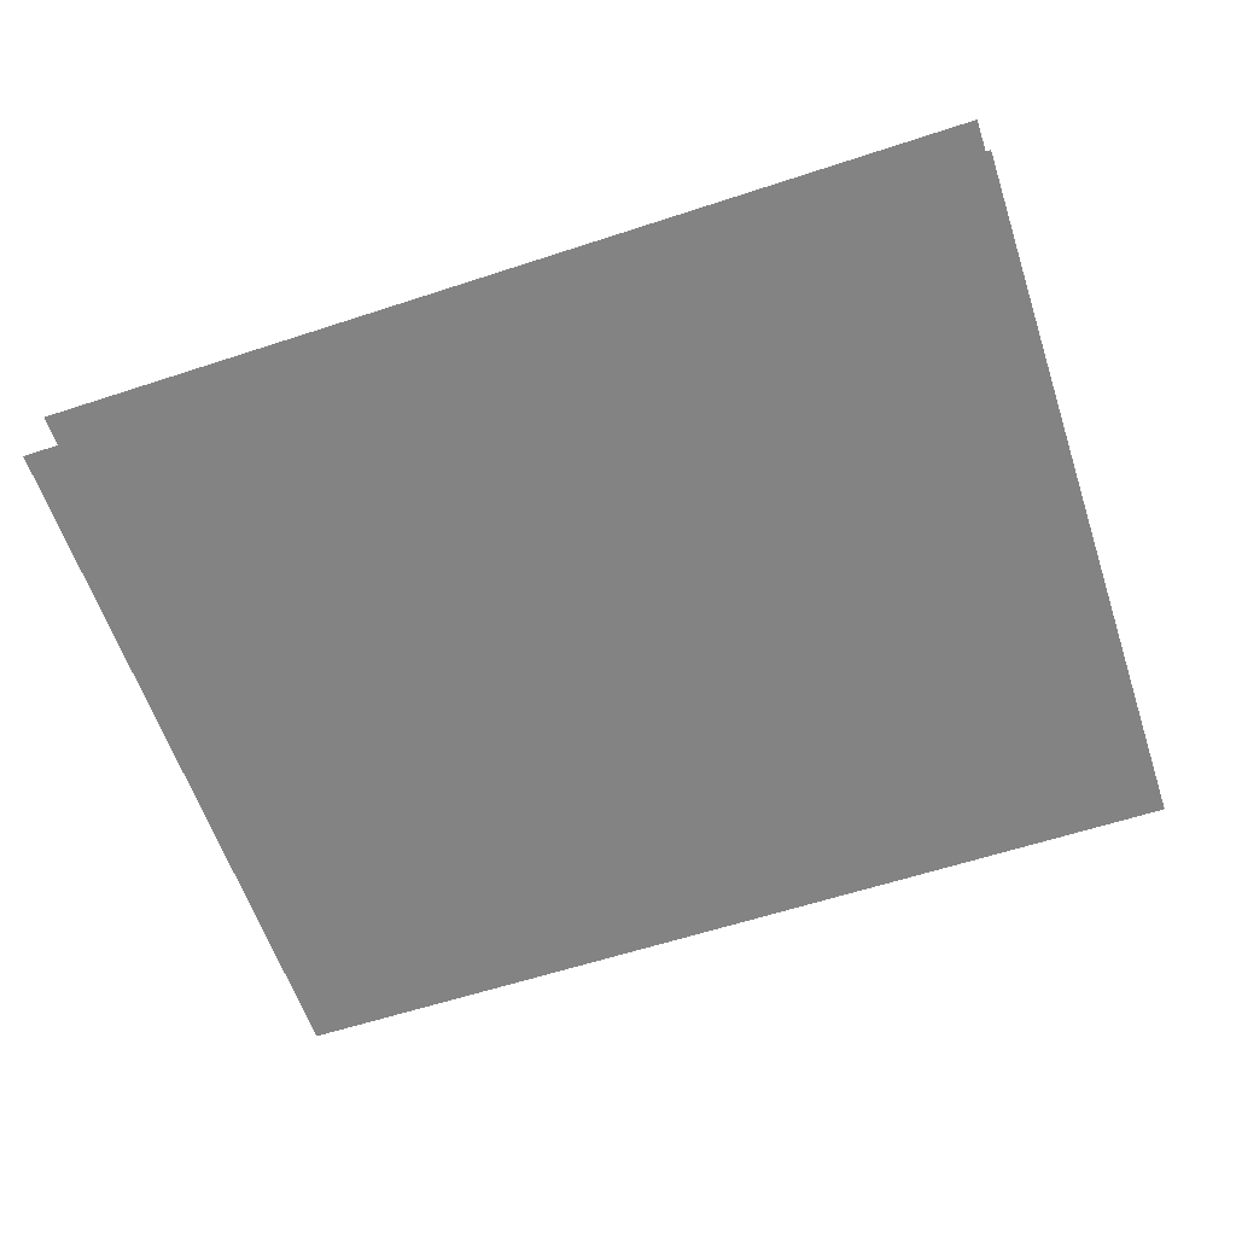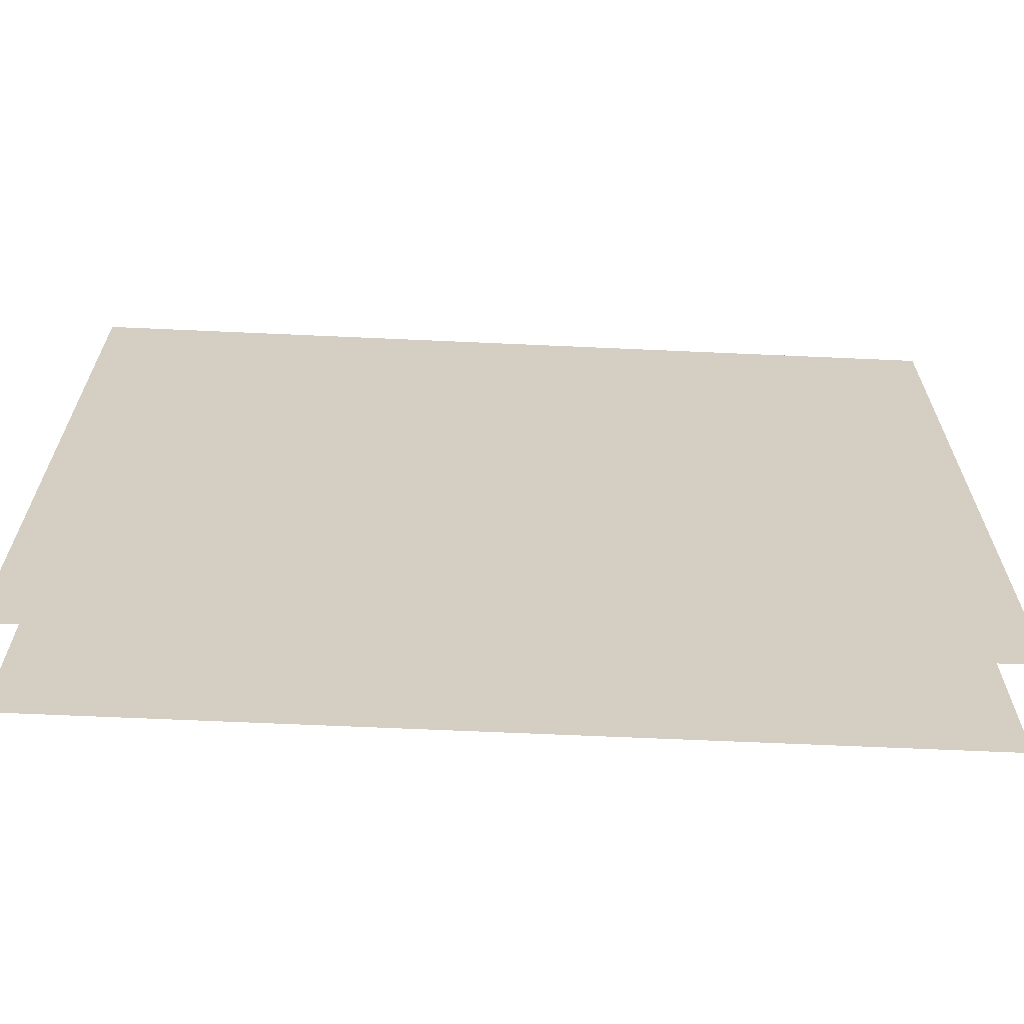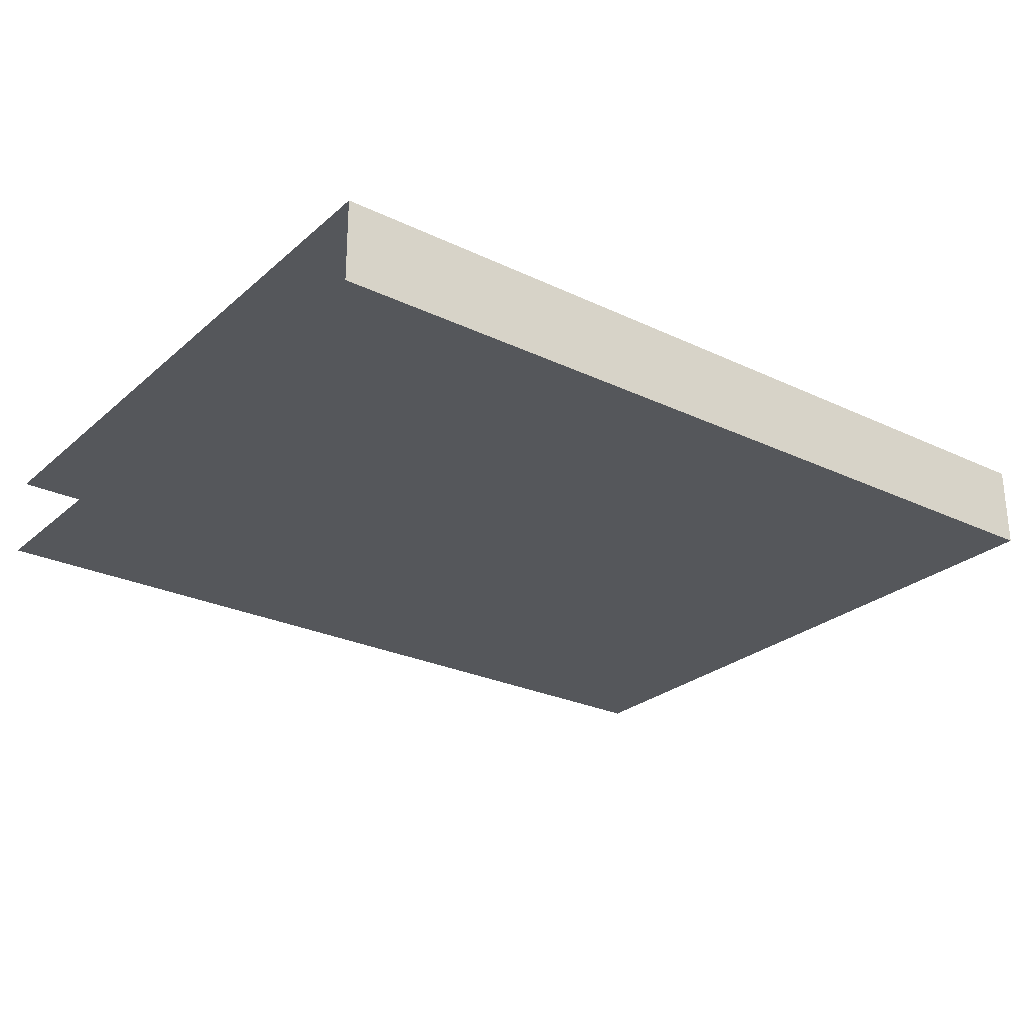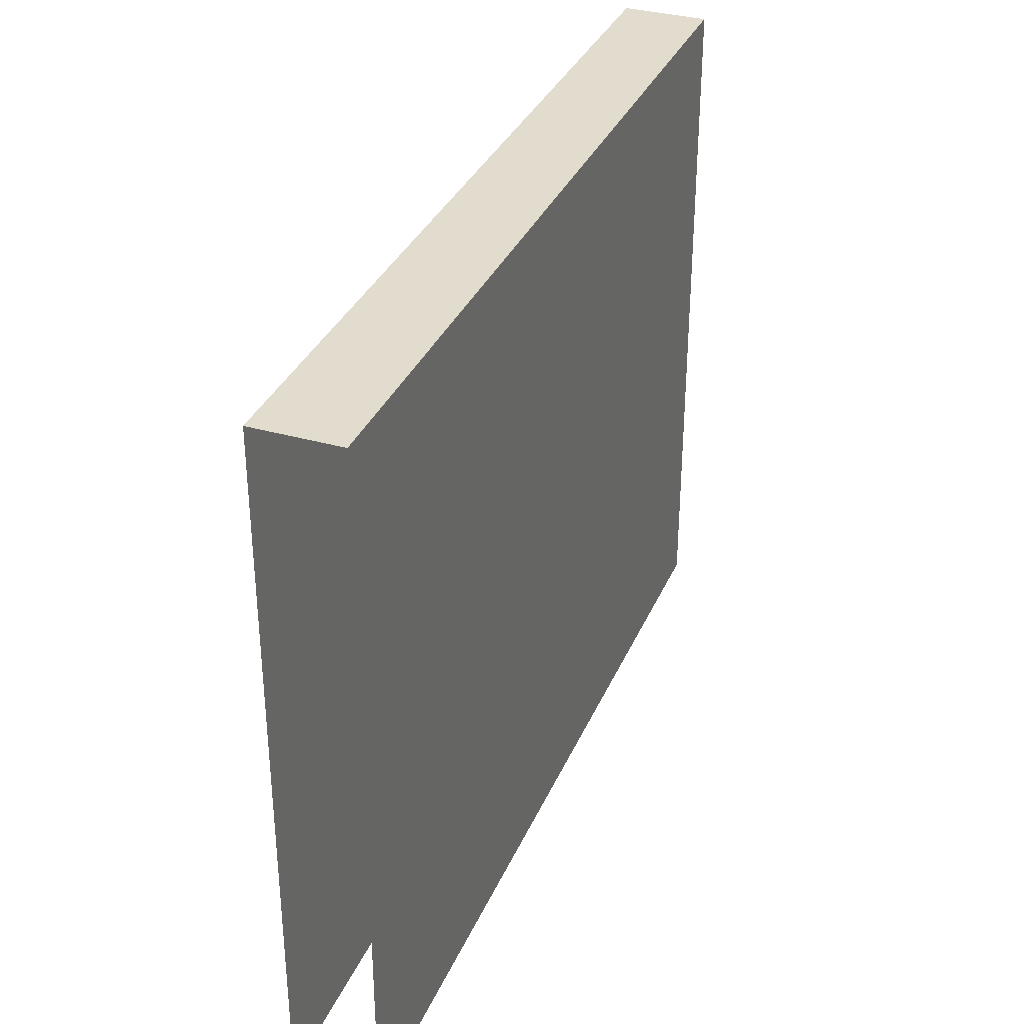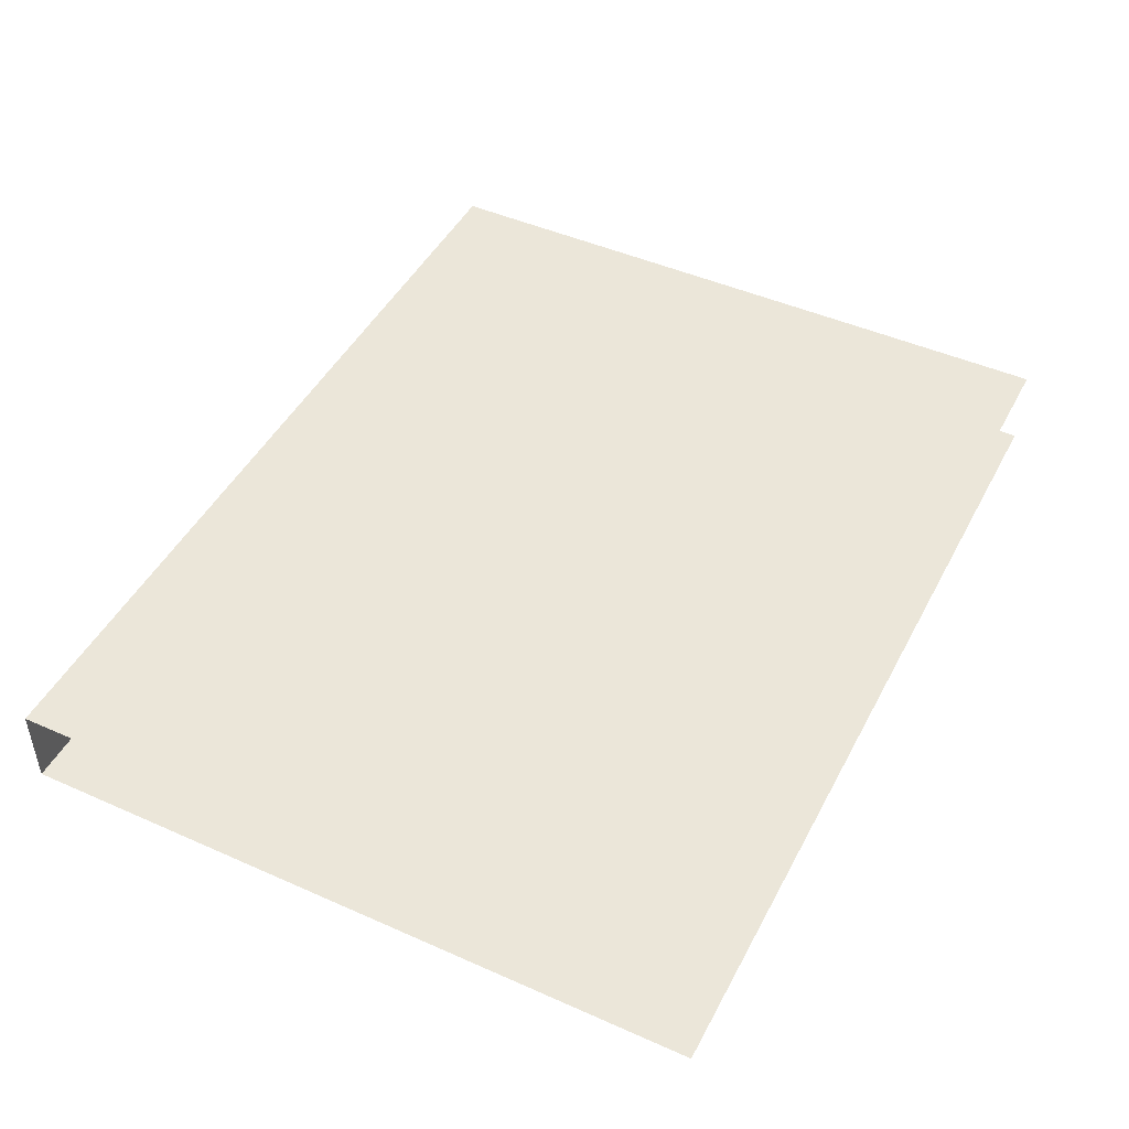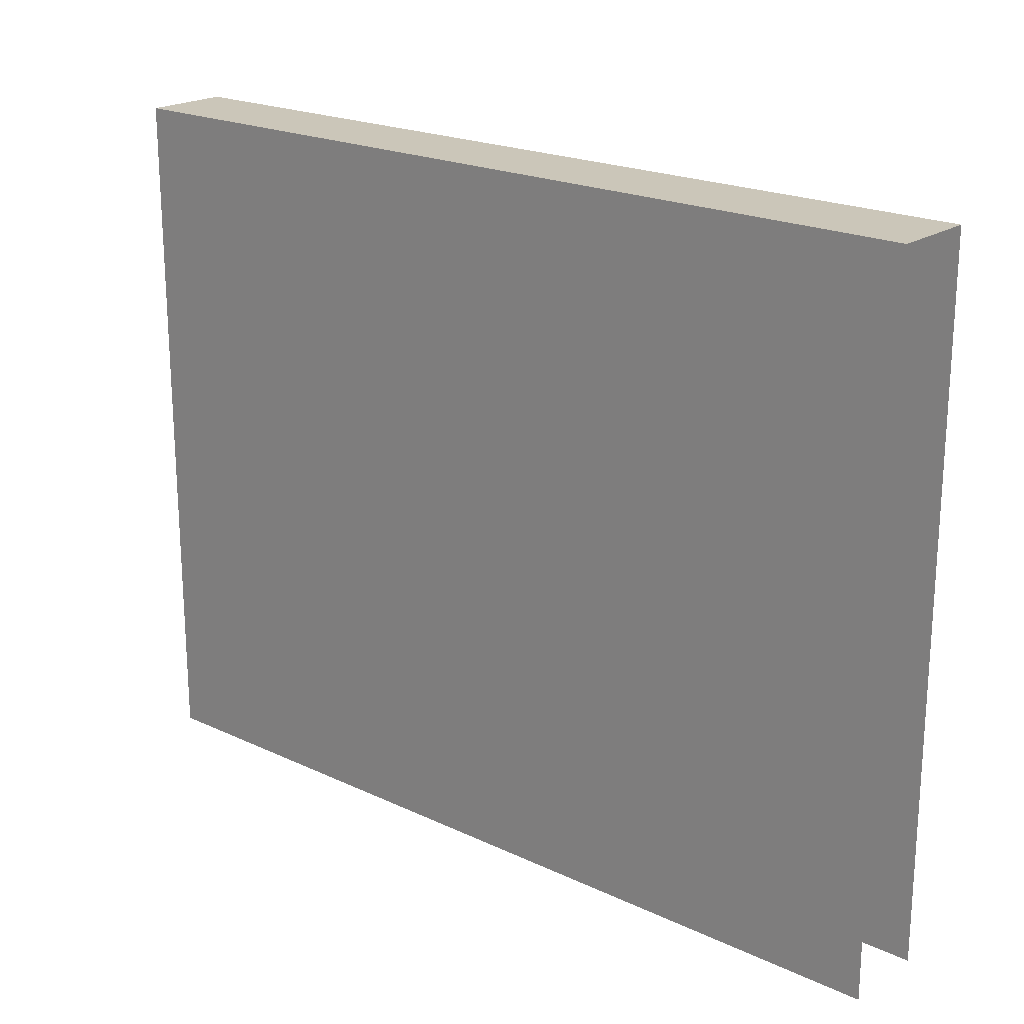
<metadata>
{"format":"obj","ext":"obj","renderer":"f3d","projection":"perspective","resolution":1024,"background":"white","views":[{"elev":-61.0,"azim":-161.5,"up":"+Y"},{"elev":-64.8,"azim":177.5,"up":"+Z"},{"elev":-26.5,"azim":-36.9,"up":"+Y"},{"elev":34.1,"azim":-68.8,"up":"+Z"},{"elev":46.8,"azim":116.7,"up":"+Y"},{"elev":20.8,"azim":40.4,"up":"+Z"}]}
</metadata>
<code>
o instance_2.003_ID123.001
v 0.1981 0.07895 0.2078
v 0.2355 0.07128 0.2078
v 0.2355 0.07901 0.2078
v 0.1981 0.07121 0.2078
v 0.1981 0.07121 0.2078
v 0.1981 0.07895 0.2078
v 0.2355 0.07128 0.2078
v 0.2355 0.07901 0.2078
v 0.2355 0.07901 0.2078
v 0.1981 0.07895 0.2078
v 0.1981 0.07121 0.2078
v 0.2355 0.07128 0.2078
v 0.2355 0.07901 0.1447
v 0.1981 0.07895 0.2078
v 0.2355 0.07901 0.2078
v 0.1548 0.07887 0.2078
v 0.1548 0.07887 0.1447
v 0.1548 0.07887 0.1447
v 0.2355 0.07901 0.1447
v 0.1548 0.07887 0.2078
v 0.1981 0.07895 0.2078
v 0.2355 0.07901 0.2078
v 0.2355 0.07901 0.1447
v 0.1548 0.07887 0.1447
v 0.1548 0.07887 0.2078
v 0.1548 0.07887 0.2078
v 0.1548 0.07114 0.2078
v 0.1548 0.07114 0.2078
v 0.1548 0.07887 0.2078
v 0.1548 0.07114 0.2078
v 0.1548 0.07114 0.1447
v 0.1981 0.07121 0.2078
v 0.1548 0.07114 0.2078
v 0.2355 0.07128 0.2078
v 0.2355 0.07128 0.1447
v 0.2355 0.07128 0.1447
v 0.1548 0.07114 0.1447
v 0.2355 0.07128 0.2078
v 0.1981 0.07121 0.2078
v 0.1548 0.07114 0.2078
v 0.2355 0.07128 0.1447
v 0.1548 0.07114 0.1447
f 5 6 7
f 8 7 6
f 18 19 20
f 20 19 21
f 22 21 19
f 28 29 5
f 6 5 29
f 36 37 38
f 38 37 39
f 40 39 37
f 1 2 3
f 2 1 4
f 13 14 15
f 14 13 16
f 16 13 17
f 26 4 1
f 4 26 27
f 31 32 33
f 32 31 34
f 34 31 35
l 9 10
l 10 11
l 12 11
l 12 9
l 9 23
l 23 24
l 25 24
l 10 25
l 11 30
l 30 25
l 41 12
l 42 30
l 41 42

</code>
